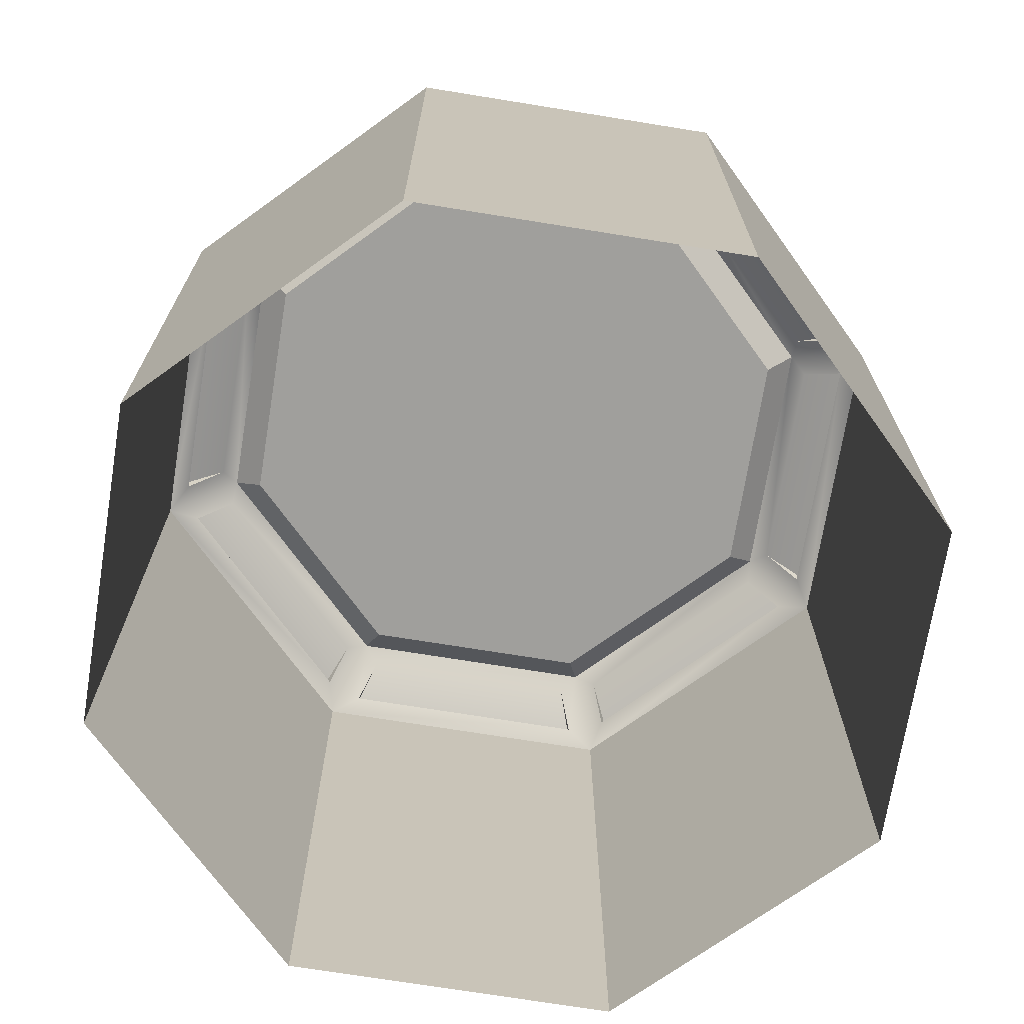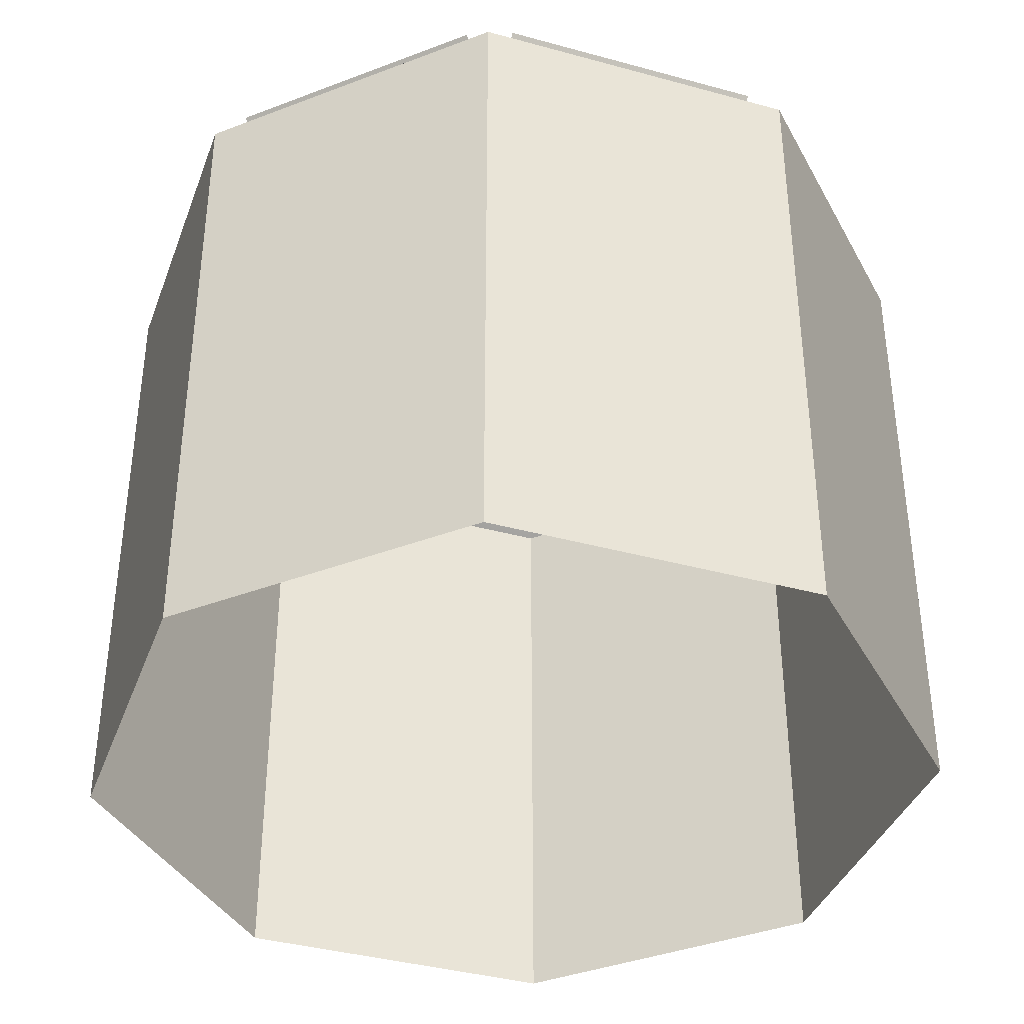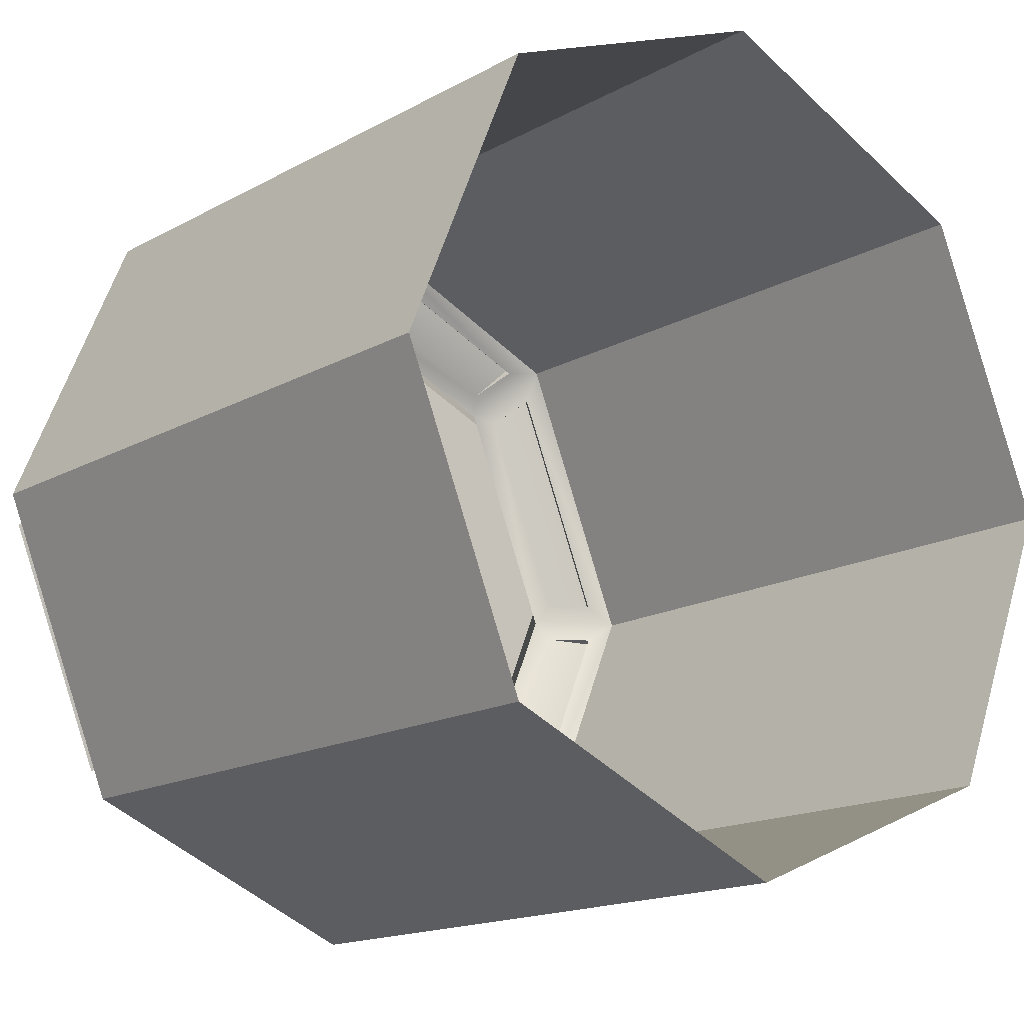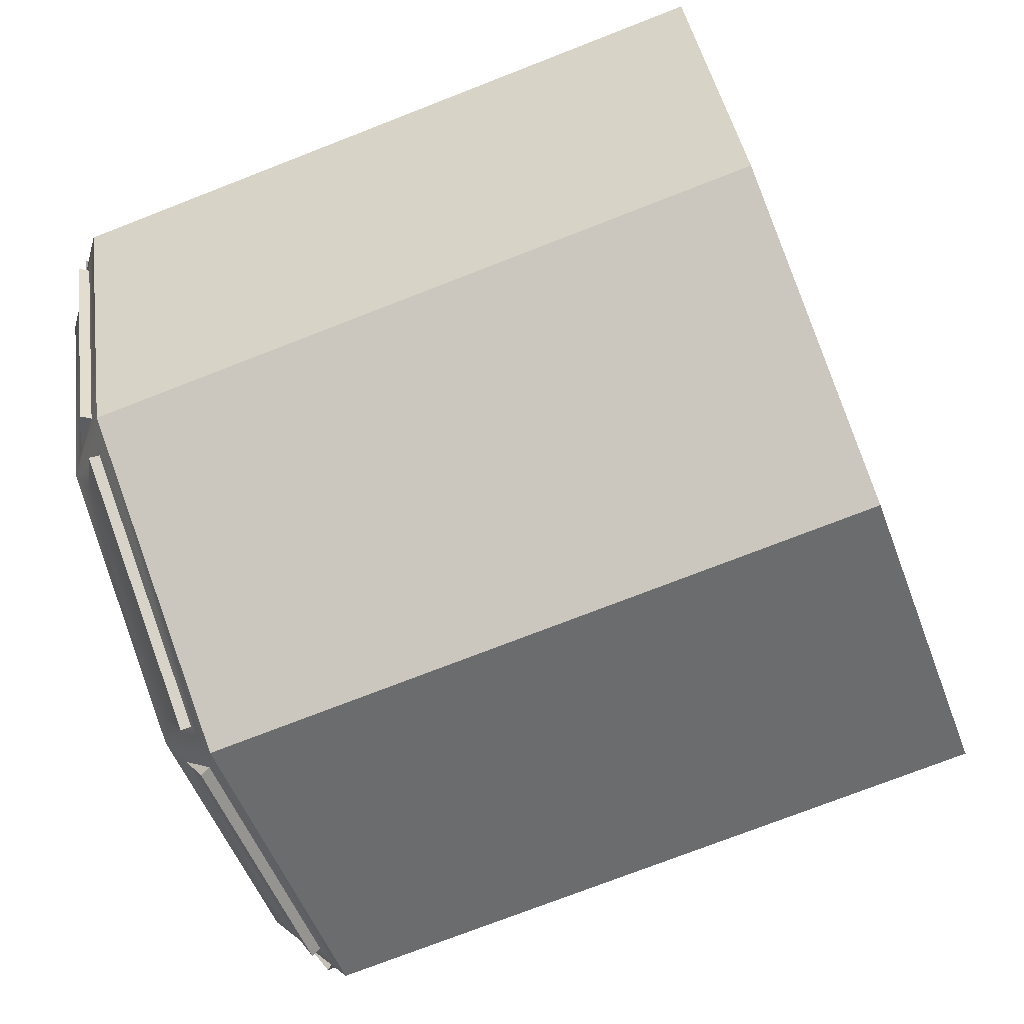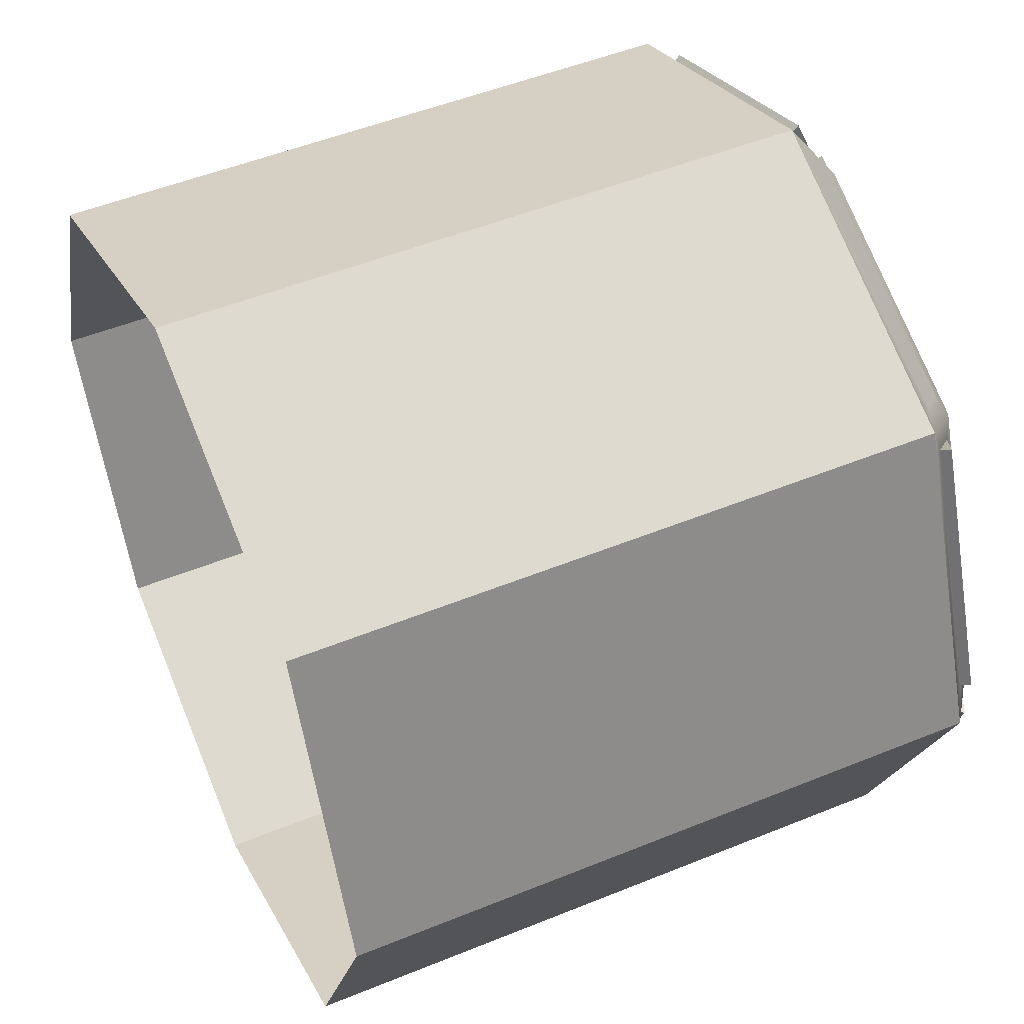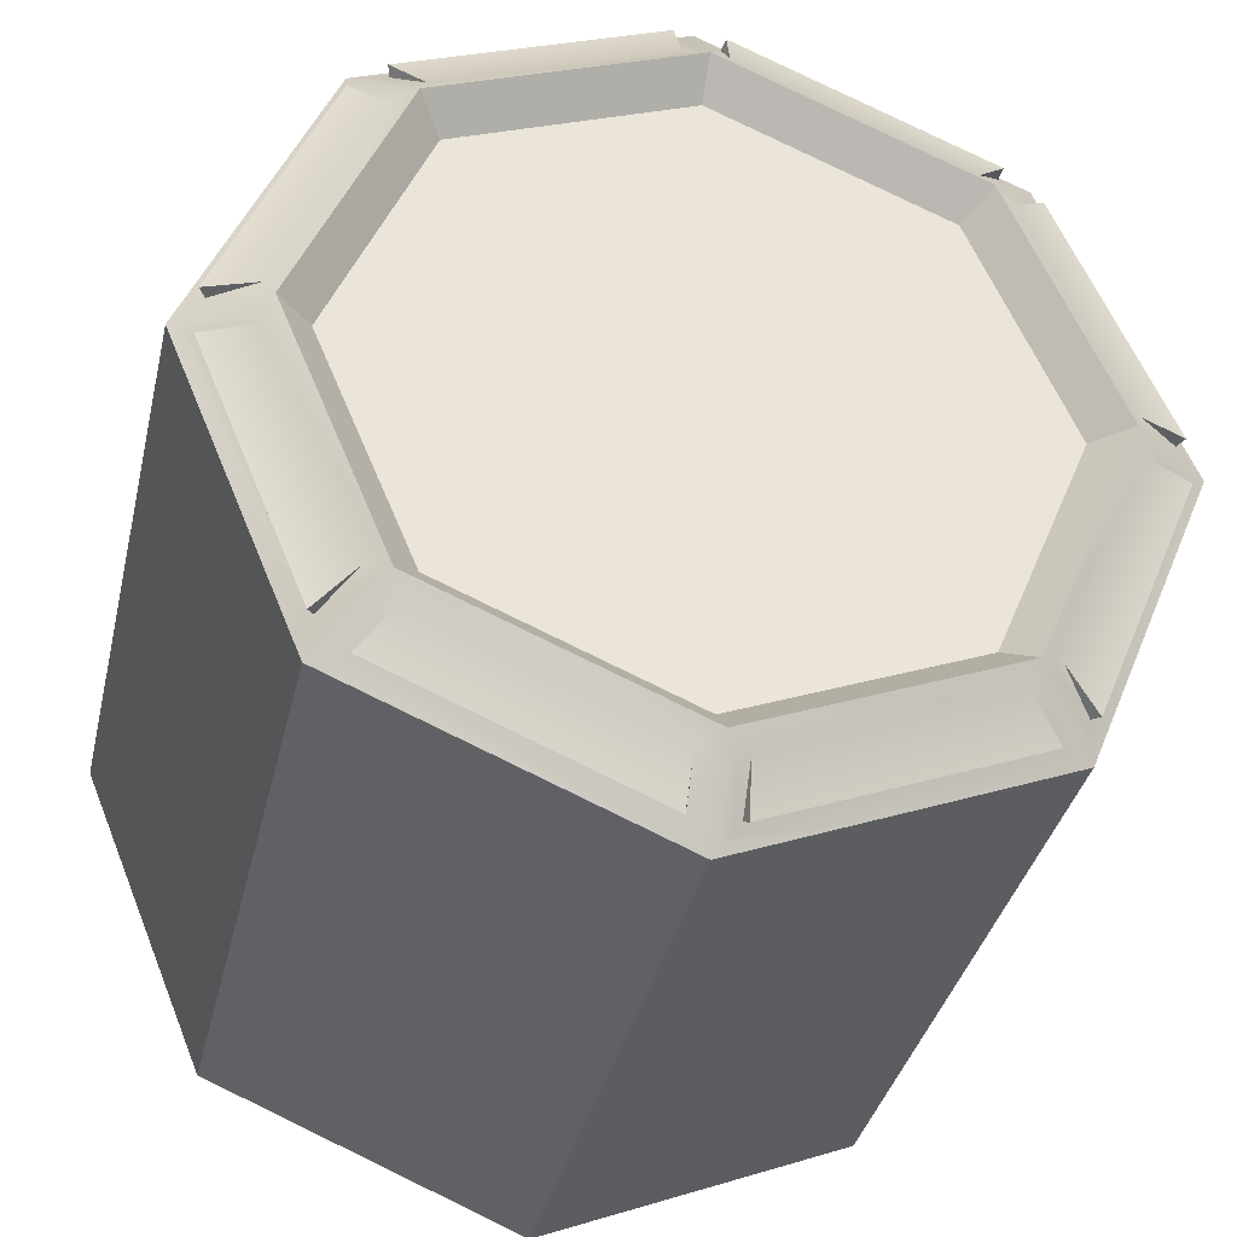
<metadata>
{"format":"obj","ext":"obj","renderer":"f3d","projection":"perspective","resolution":1024,"background":"white","views":[{"elev":-71.2,"azim":58.3,"up":"+Y"},{"elev":-38.3,"azim":48.3,"up":"+Y"},{"elev":-16.3,"azim":-41.7,"up":"+Z"},{"elev":-74.3,"azim":-68.7,"up":"+Z"},{"elev":50.3,"azim":65.9,"up":"+Z"},{"elev":-36.6,"azim":167.0,"up":"+Z"}]}
</metadata>
<code>
o Cylinder
v -0 0 -0.5
v -0 0.75 -0.5
v 0.3536 0 -0.3536
v 0.3536 0.75 -0.3536
v 0.5 0 0
v 0.5 0.75 0
v 0.3536 0 0.3536
v 0.3536 0.75 0.3536
v -0 0 0.5
v -0 0.75 0.5
v -0.3536 0 0.3536
v -0.3536 0.75 0.3536
v -0.5 0 -0
v -0.5 0.75 -0
v -0.3536 0 -0.3536
v -0.3536 0.75 -0.3536
v 0.2889 0.8142 -0.2889
v -0 0.8142 -0.4086
v 0.4086 0.8142 0
v 0.2889 0.8142 0.2889
v -0 0.8142 0.4086
v -0.2889 0.8142 0.2889
v -0.4086 0.8142 -0
v -0.2889 0.8142 -0.2889
v 0.2619 0.7777 -0.2619
v -0 0.7777 -0.3704
v 0.3704 0.7777 0
v 0.2619 0.7777 0.2619
v -0 0.7777 0.3704
v -0.2619 0.7777 0.2619
v -0.3704 0.7777 -0
v -0.2619 0.7777 -0.2619
v -0.02477 0.7654 -0.4678
v -0.3133 0.7654 -0.3483
v -0.2797 0.7988 -0.3147
v -0.02477 0.7988 -0.4203
v 0.02477 0.7654 0.4678
v 0.3133 0.7654 0.3483
v 0.2797 0.7988 0.3147
v 0.02477 0.7988 0.4203
v -0.3483 0.7654 -0.3133
v -0.4678 0.7654 -0.02477
v -0.4203 0.7988 -0.02477
v -0.3147 0.7988 -0.2797
v 0.3483 0.7654 0.3133
v 0.4678 0.7654 0.02477
v 0.4203 0.7988 0.02477
v 0.3147 0.7988 0.2797
v -0.4678 0.7654 0.02477
v -0.3483 0.7654 0.3133
v -0.3147 0.7988 0.2797
v -0.4203 0.7988 0.02477
v 0.4678 0.7654 -0.02477
v 0.3483 0.7654 -0.3133
v 0.3147 0.7988 -0.2797
v 0.4203 0.7988 -0.02477
v 0.3133 0.7654 -0.3483
v 0.02477 0.7654 -0.4678
v 0.02477 0.7988 -0.4203
v 0.2797 0.7988 -0.3147
v -0.3133 0.7654 0.3483
v -0.02477 0.7654 0.4678
v -0.02477 0.7988 0.4203
v -0.2797 0.7988 0.3147
v -0.02772 0.7755 -0.4749
v -0.3162 0.7755 -0.3554
v 0.02772 0.7755 0.4749
v 0.3162 0.7755 0.3554
v -0.3554 0.7755 -0.3162
v -0.4749 0.7755 -0.02772
v 0.3554 0.7755 0.3162
v 0.4749 0.7755 0.02772
v -0.4749 0.7755 0.02772
v -0.3554 0.7755 0.3162
v 0.4749 0.7755 -0.02772
v 0.3554 0.7755 -0.3162
v 0.3162 0.7755 -0.3554
v 0.02772 0.7755 -0.4749
v -0.3162 0.7755 0.3554
v -0.02772 0.7755 0.4749
f 2 3 1
f 4 5 3
f 6 7 5
f 8 9 7
f 10 11 9
f 12 13 11
f 40 37 67
f 14 15 13
f 16 1 15
f 18 32 26
f 42 43 70
f 33 66 65
f 52 49 73
f 54 55 76
f 46 71 45
f 58 77 57
f 64 61 79
f 31 29 27
f 20 29 21
f 22 29 30
f 18 25 17
f 22 31 23
f 17 27 19
f 23 32 24
f 19 28 20
f 16 33 2
f 24 34 16
f 18 35 24
f 18 33 36
f 10 38 37
f 20 38 8
f 21 39 20
f 21 37 40
f 14 41 16
f 23 42 14
f 24 43 23
f 24 41 44
f 6 45 8
f 19 46 6
f 19 48 47
f 20 45 48
f 12 49 14
f 22 50 12
f 23 51 22
f 23 49 52
f 6 54 53
f 17 54 4
f 17 56 55
f 19 53 56
f 2 57 4
f 18 58 2
f 17 59 18
f 17 57 60
f 12 62 61
f 21 62 10
f 22 63 21
f 22 61 64
f 65 35 36
f 70 44 69
f 56 76 55
f 62 79 61
f 56 53 75
f 49 74 73
f 58 59 78
f 44 41 69
f 37 68 67
f 46 47 72
f 34 35 66
f 60 78 59
f 47 71 72
f 62 63 80
f 54 75 53
f 60 57 77
f 50 51 74
f 48 45 71
f 42 69 41
f 36 33 65
f 38 39 68
f 64 80 63
f 51 73 74
f 39 67 68
f 2 4 3
f 4 6 5
f 6 8 7
f 8 10 9
f 10 12 11
f 12 14 13
f 14 16 15
f 16 2 1
f 18 24 32
f 33 34 66
f 46 72 71
f 58 78 77
f 27 25 26
f 26 32 31
f 31 30 29
f 29 28 27
f 27 26 31
f 20 28 29
f 22 21 29
f 18 26 25
f 22 30 31
f 17 25 27
f 23 31 32
f 19 27 28
f 16 34 33
f 24 35 34
f 18 36 35
f 18 2 33
f 10 8 38
f 20 39 38
f 21 40 39
f 21 10 37
f 14 42 41
f 23 43 42
f 24 44 43
f 24 16 41
f 6 46 45
f 19 47 46
f 19 20 48
f 20 8 45
f 12 50 49
f 22 51 50
f 23 52 51
f 23 14 49
f 6 4 54
f 17 55 54
f 17 19 56
f 19 6 53
f 2 58 57
f 18 59 58
f 17 60 59
f 17 4 57
f 12 10 62
f 21 63 62
f 22 64 63
f 22 12 61
f 65 66 35
f 70 43 44
f 56 75 76
f 62 80 79
f 49 50 74
f 37 38 68
f 60 77 78
f 47 48 71
f 54 76 75
f 42 70 69
f 64 79 80
f 51 52 73
f 39 40 67

</code>
